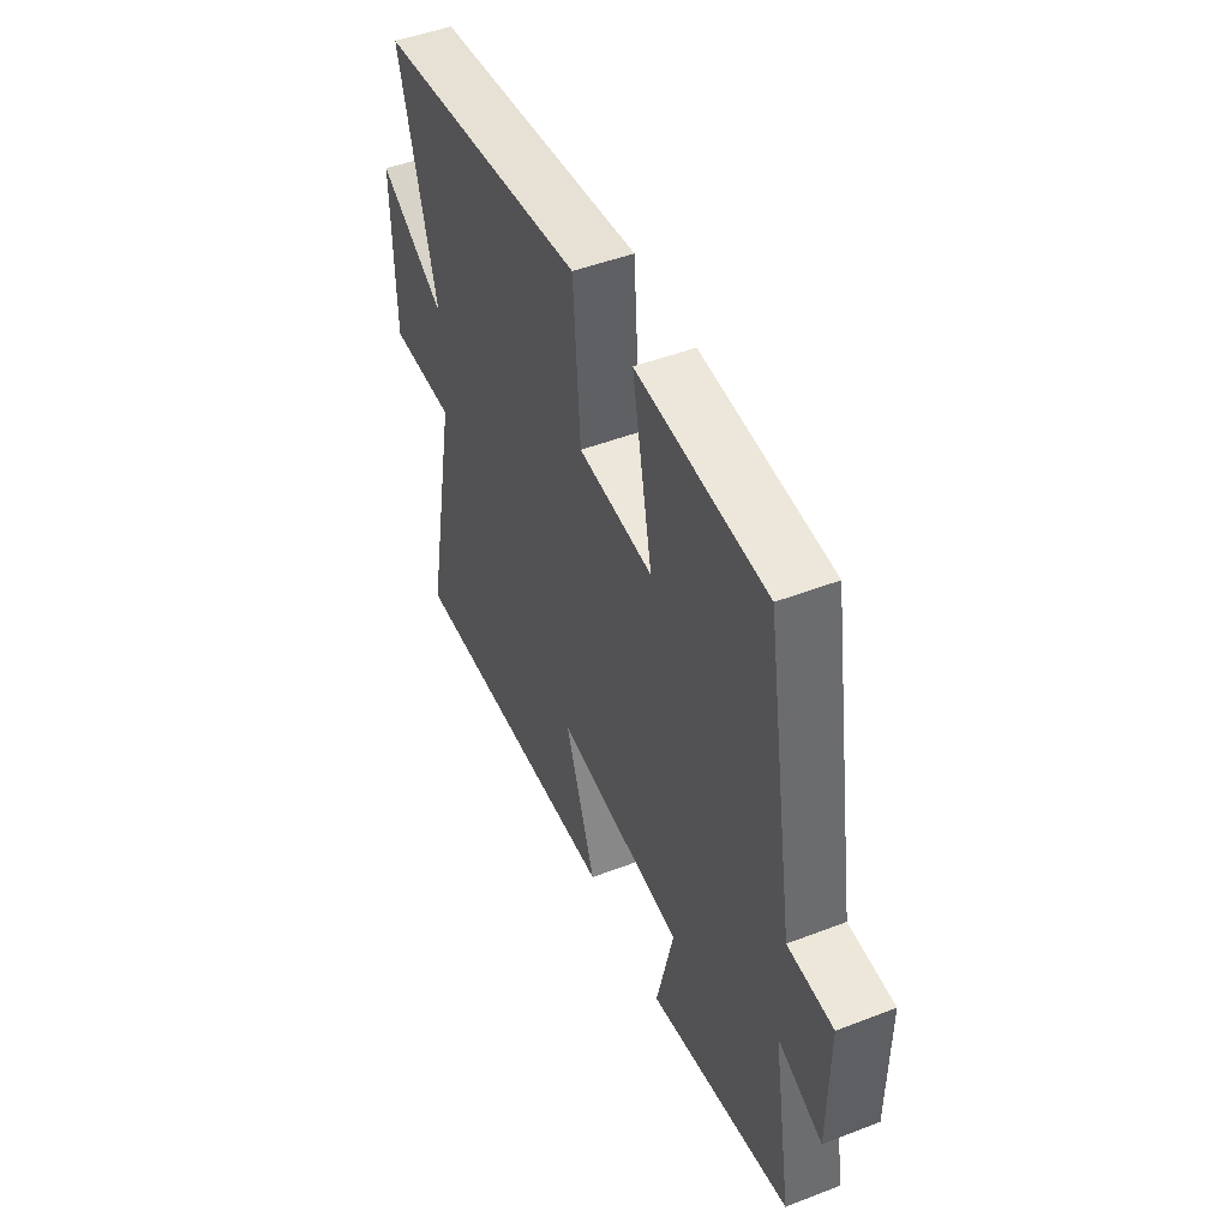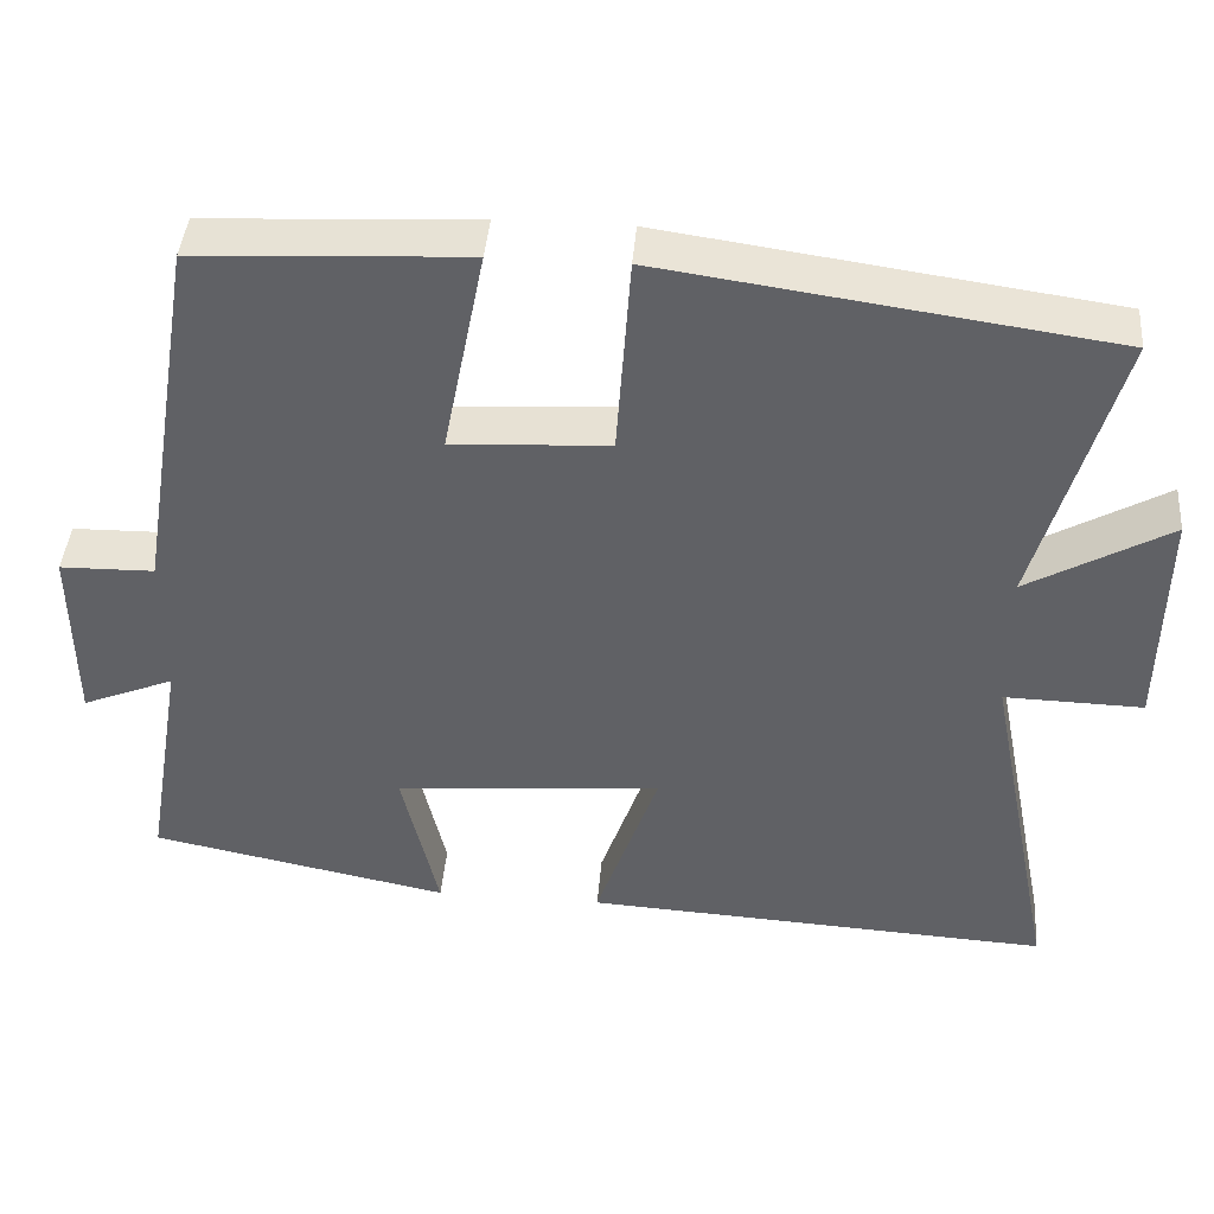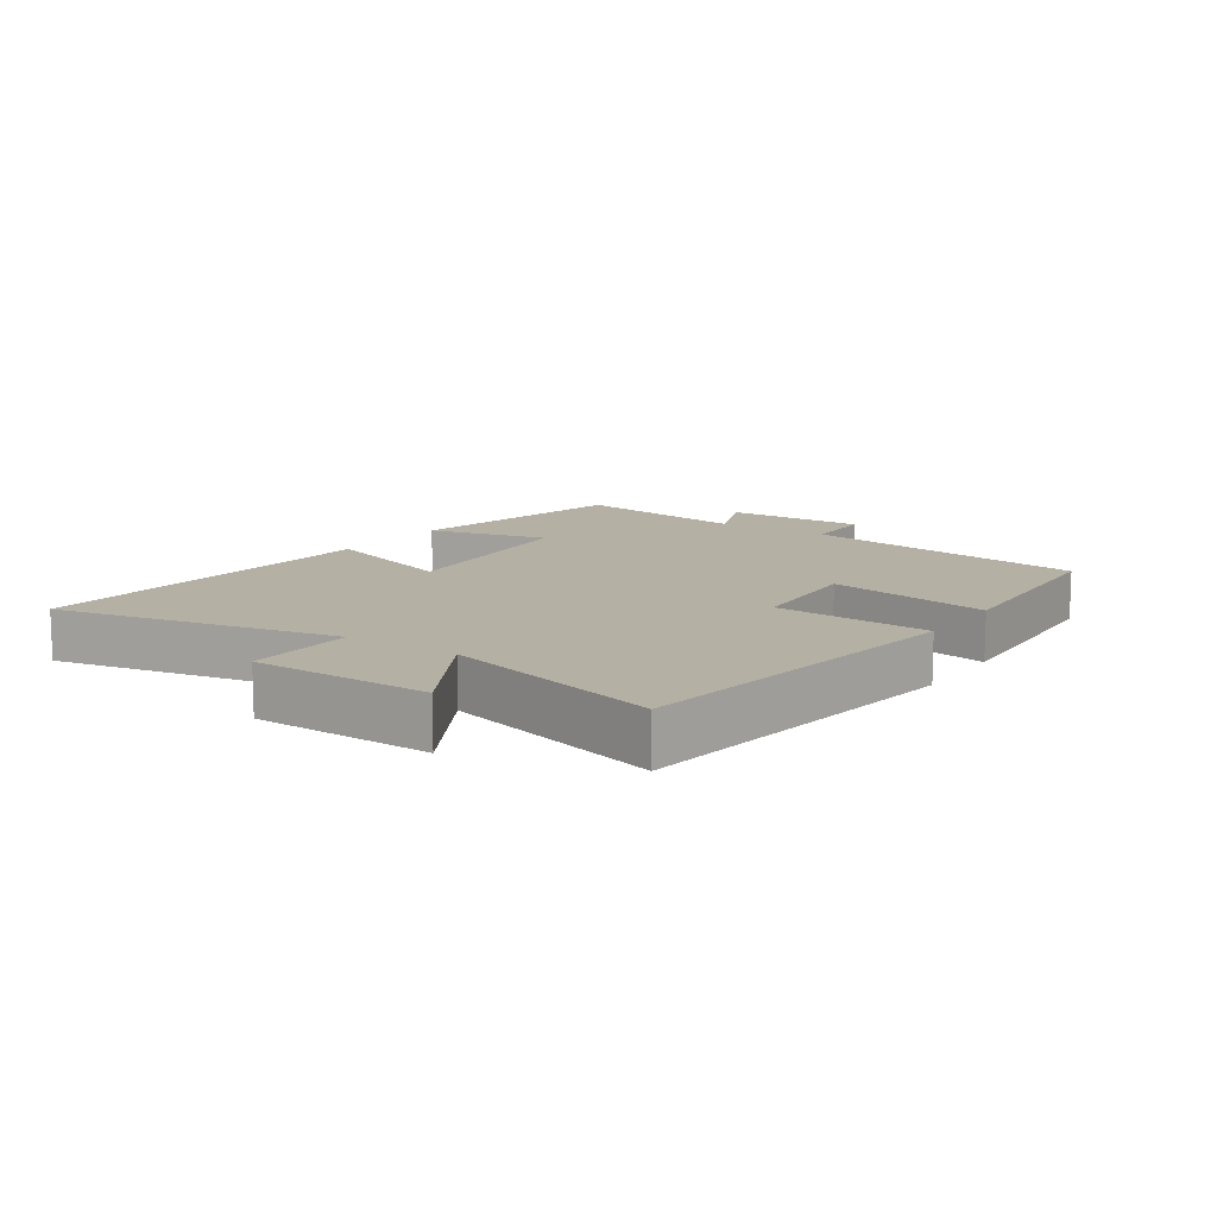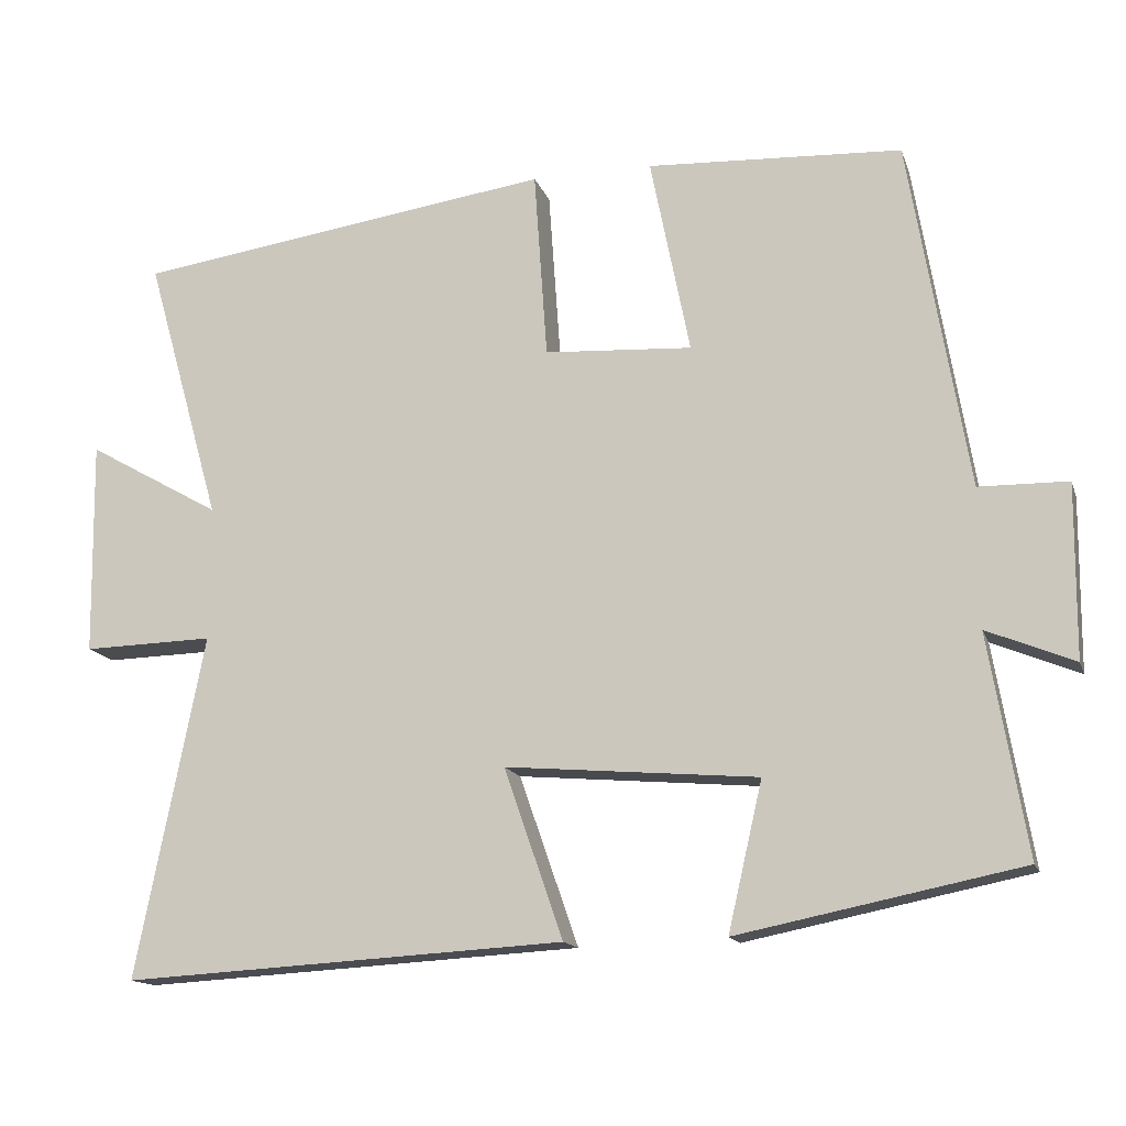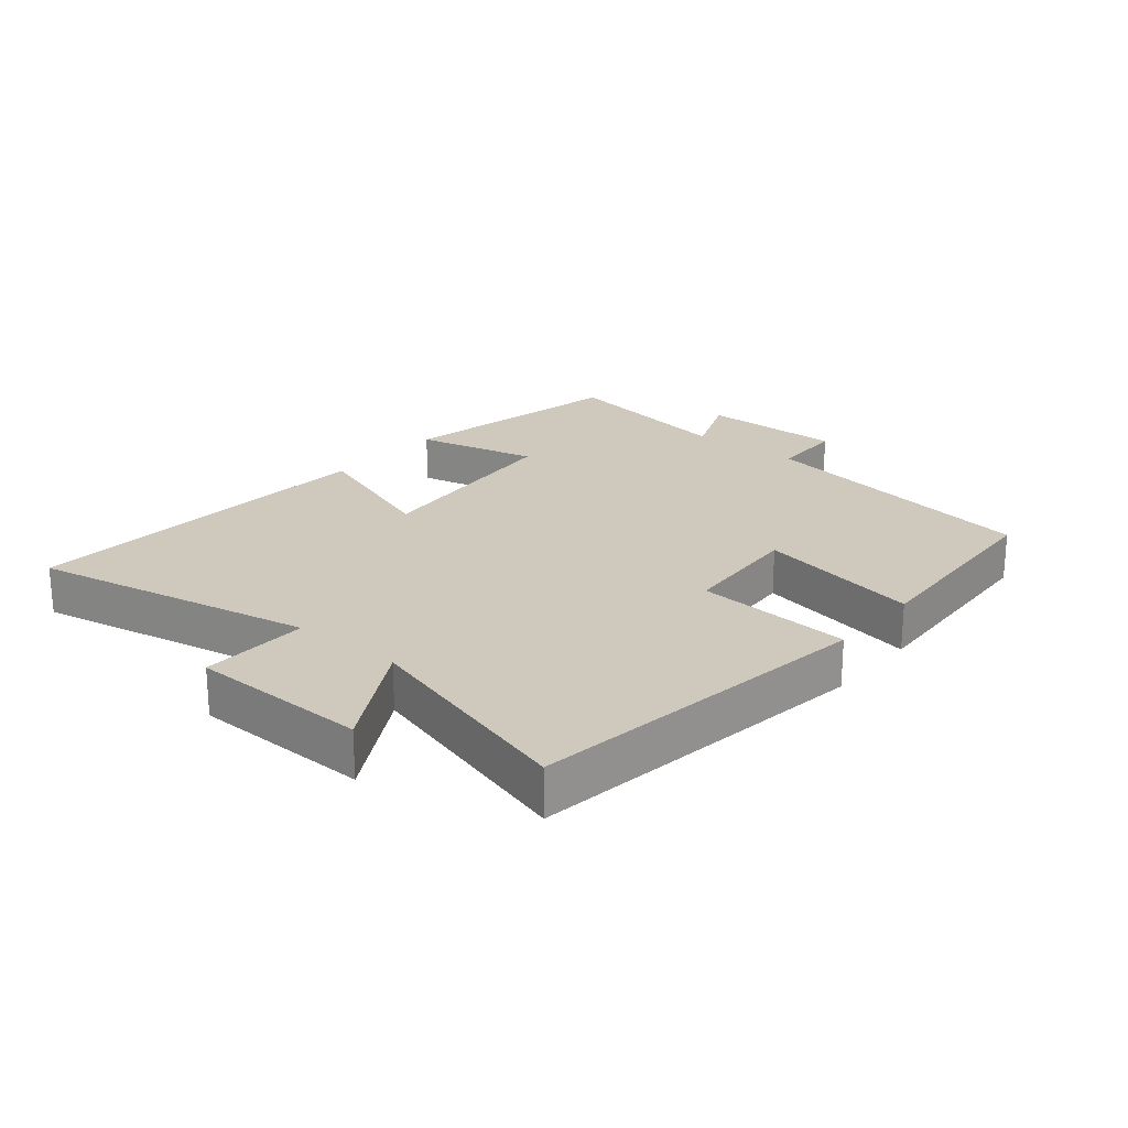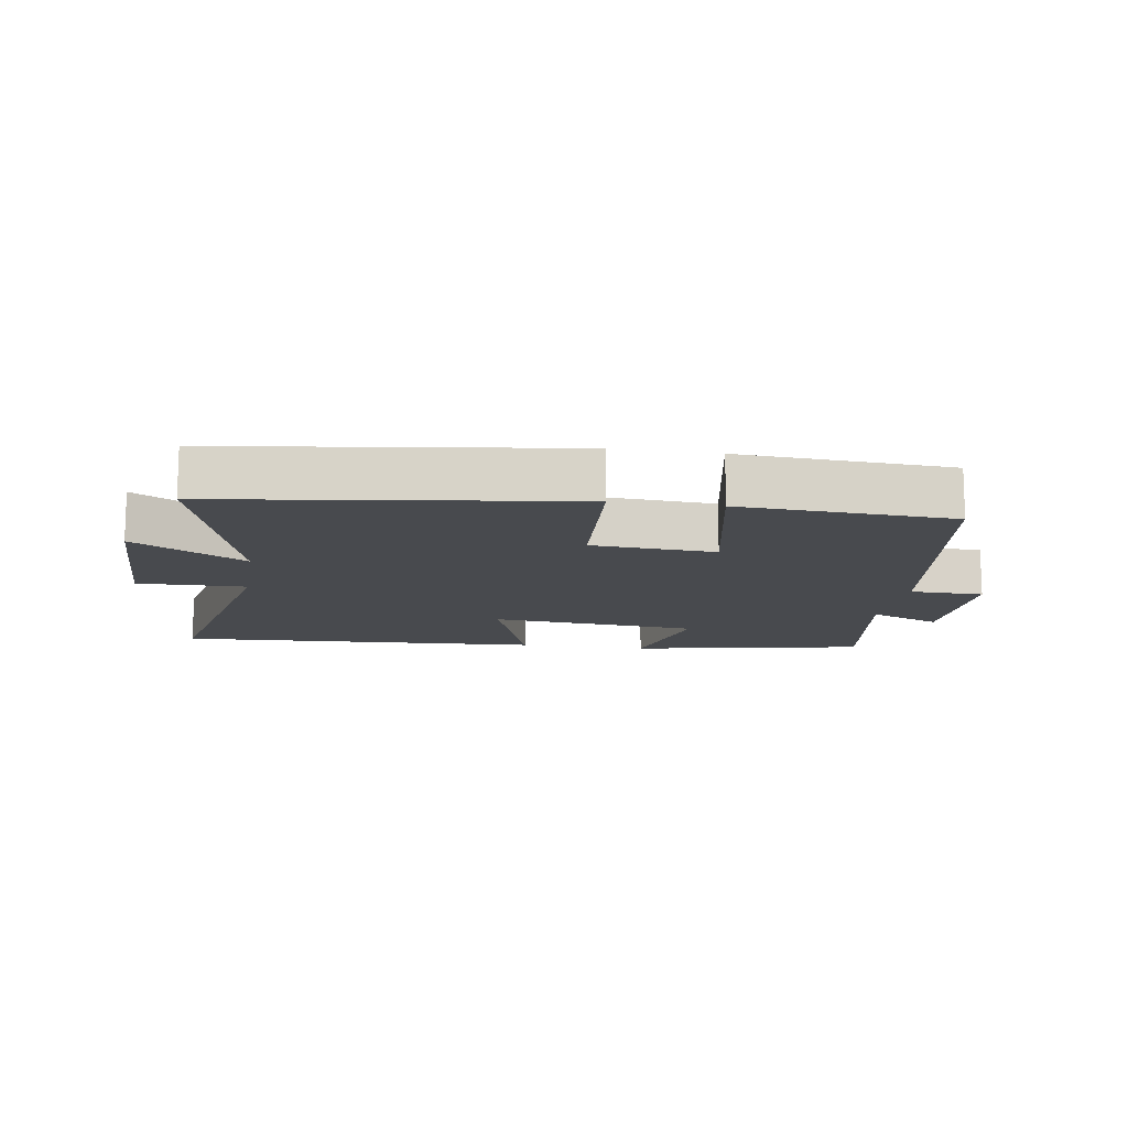
<metadata>
{"format":"obj","ext":"obj","renderer":"f3d","projection":"perspective","resolution":1024,"background":"white","views":[{"elev":48.2,"azim":66.7,"up":"+Z"},{"elev":42.1,"azim":-175.3,"up":"+Z"},{"elev":11.6,"azim":-56.0,"up":"+Y"},{"elev":-14.8,"azim":15.6,"up":"+Z"},{"elev":22.5,"azim":-50.3,"up":"+Y"},{"elev":-12.8,"azim":-9.2,"up":"+Y"}]}
</metadata>
<code>
v 0.425 0.07 0.483
v 0.5 0.07 0.033
v 0.614 0.07 0.031
v 0.612 0.07 -0.191
v 0.5 0.07 -0.145
v 0.548 0.07 -0.427
v 0.185 0.07 -0.5
v 0.229 0.07 -0.31
v -0.095 0.07 -0.282
v -0.019 0.07 -0.5
v -0.587 0.07 -0.532
v -0.5 0.07 -0.093
v -0.668 0.07 -0.097
v -0.672 0.07 0.179
v -0.5 0.07 0.081
v -0.597 0.07 0.424
v -0.058 0.07 0.5
v -0.041 0.07 0.257
v 0.149 0.07 0.245
v 0.098 0.07 0.5
v 0.425 0 0.483
v 0.5 0 0.033
v 0.614 0 0.031
v 0.612 0 -0.191
v 0.5 0 -0.145
v 0.548 0 -0.427
v 0.185 0 -0.5
v 0.229 0 -0.31
v -0.095 0 -0.282
v -0.019 0 -0.5
v -0.587 0 -0.532
v -0.5 0 -0.093
v -0.668 0 -0.097
v -0.672 0 0.179
v -0.5 0 0.081
v -0.597 0 0.424
v -0.058 0 0.5
v -0.041 0 0.257
v 0.149 0 0.245
v 0.098 0 0.5
f 19 20 1 2
f 18 19 2
f 15 16 17 18
f 15 18 2
f 12 13 14 15
f 12 15 2
f 9 10 11 12
f 8 9 12 2
f 5 6 7 8
f 5 8 2 3
f 3 4 5
f 22 21 40 39
f 22 39 38
f 38 37 36 35
f 22 38 35
f 35 34 33 32
f 22 35 32
f 32 31 30 29
f 22 32 29 28
f 28 27 26 25
f 23 22 28 25
f 25 24 23
f 1 21 22 2
f 2 22 23 3
f 3 23 24 4
f 4 24 25 5
f 5 25 26 6
f 6 26 27 7
f 7 27 28 8
f 8 28 29 9
f 9 29 30 10
f 10 30 31 11
f 11 31 32 12
f 12 32 33 13
f 13 33 34 14
f 14 34 35 15
f 15 35 36 16
f 16 36 37 17
f 17 37 38 18
f 18 38 39 19
f 19 39 40 20
f 20 40 21 1

</code>
